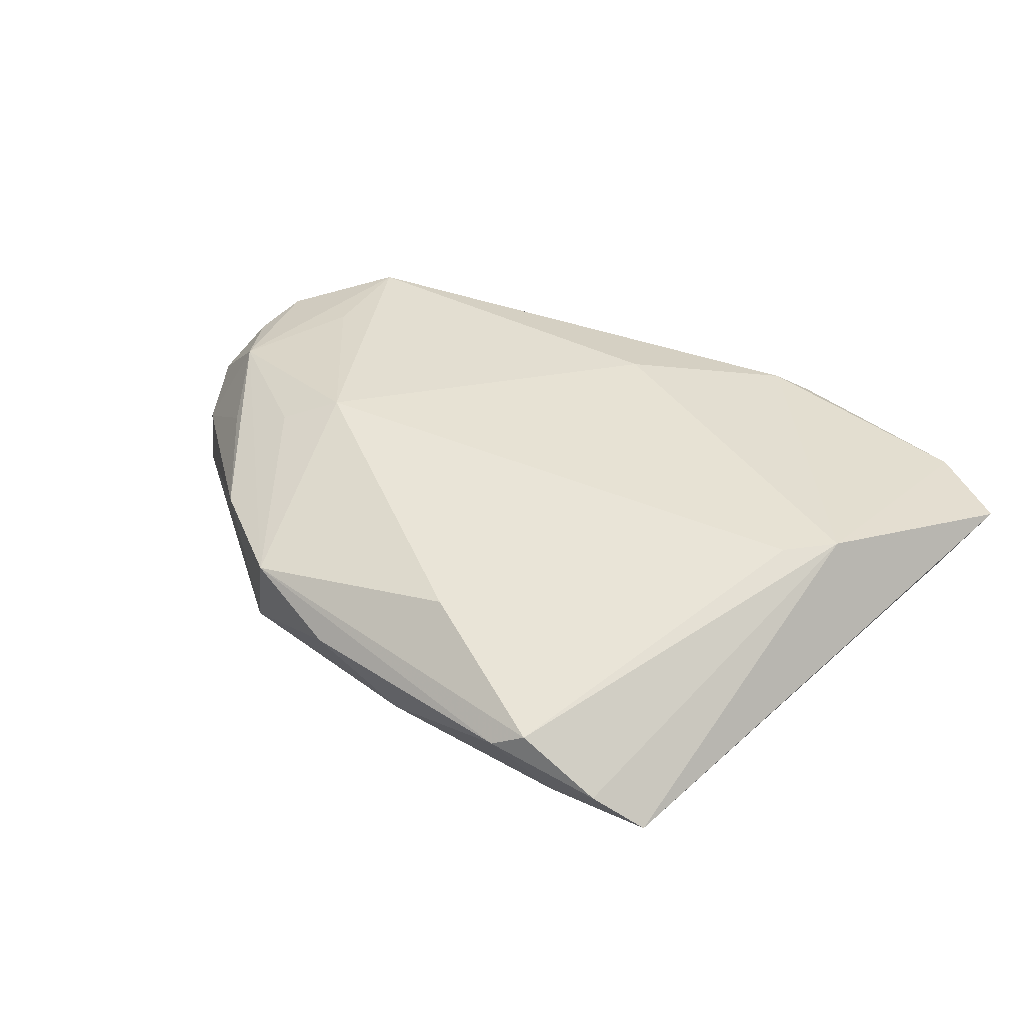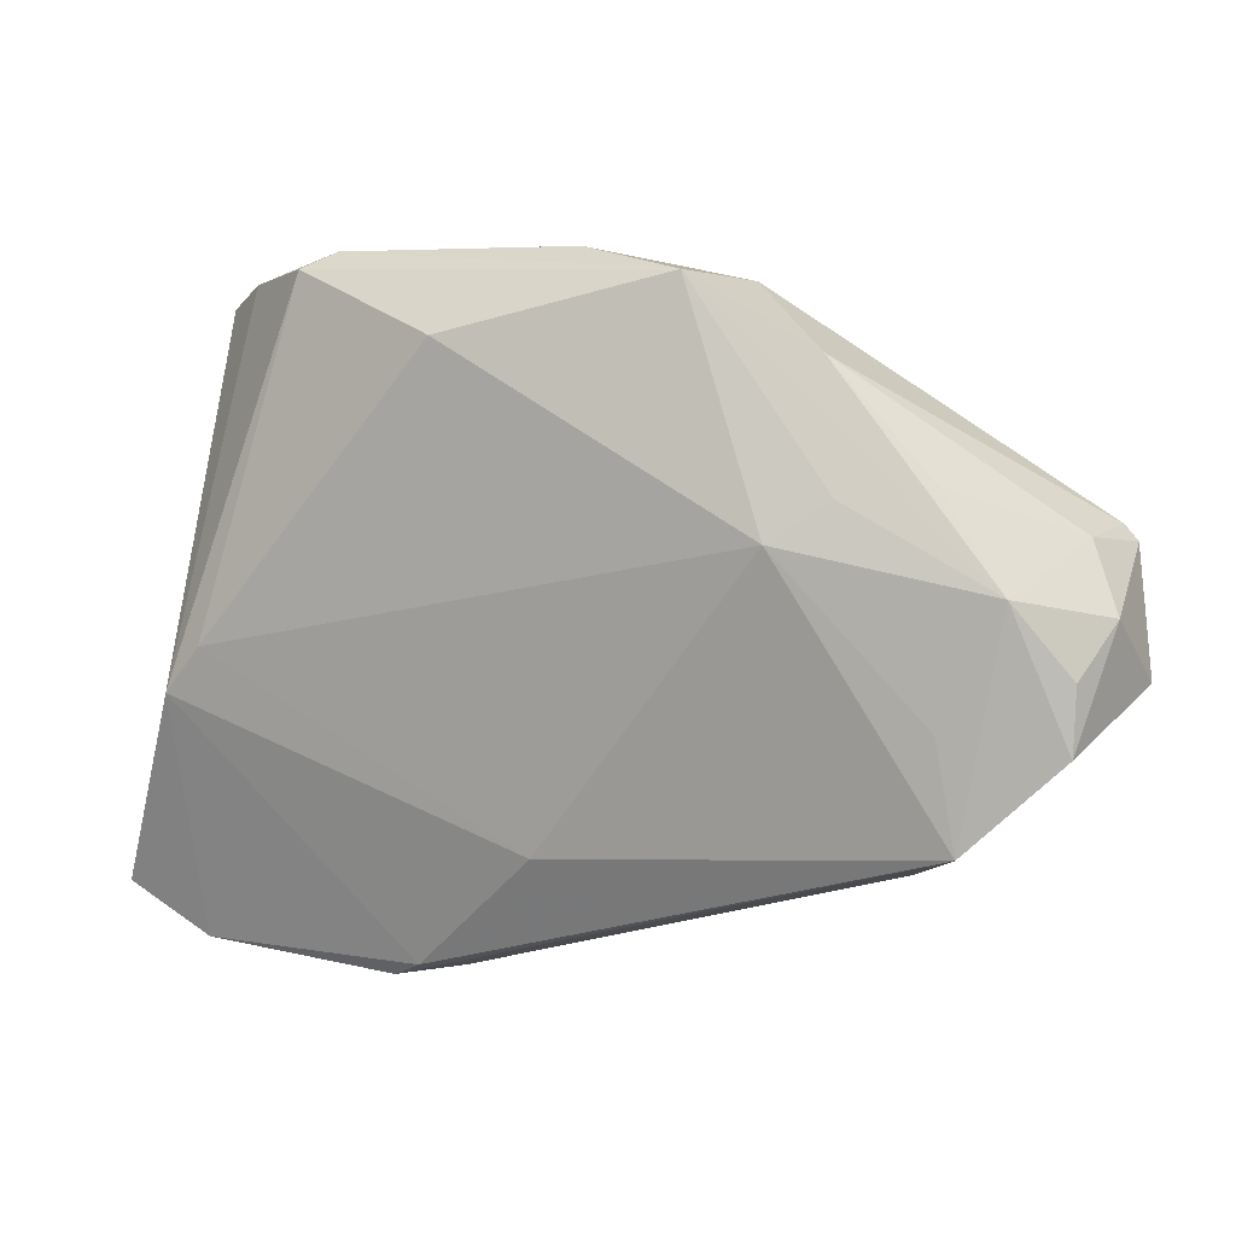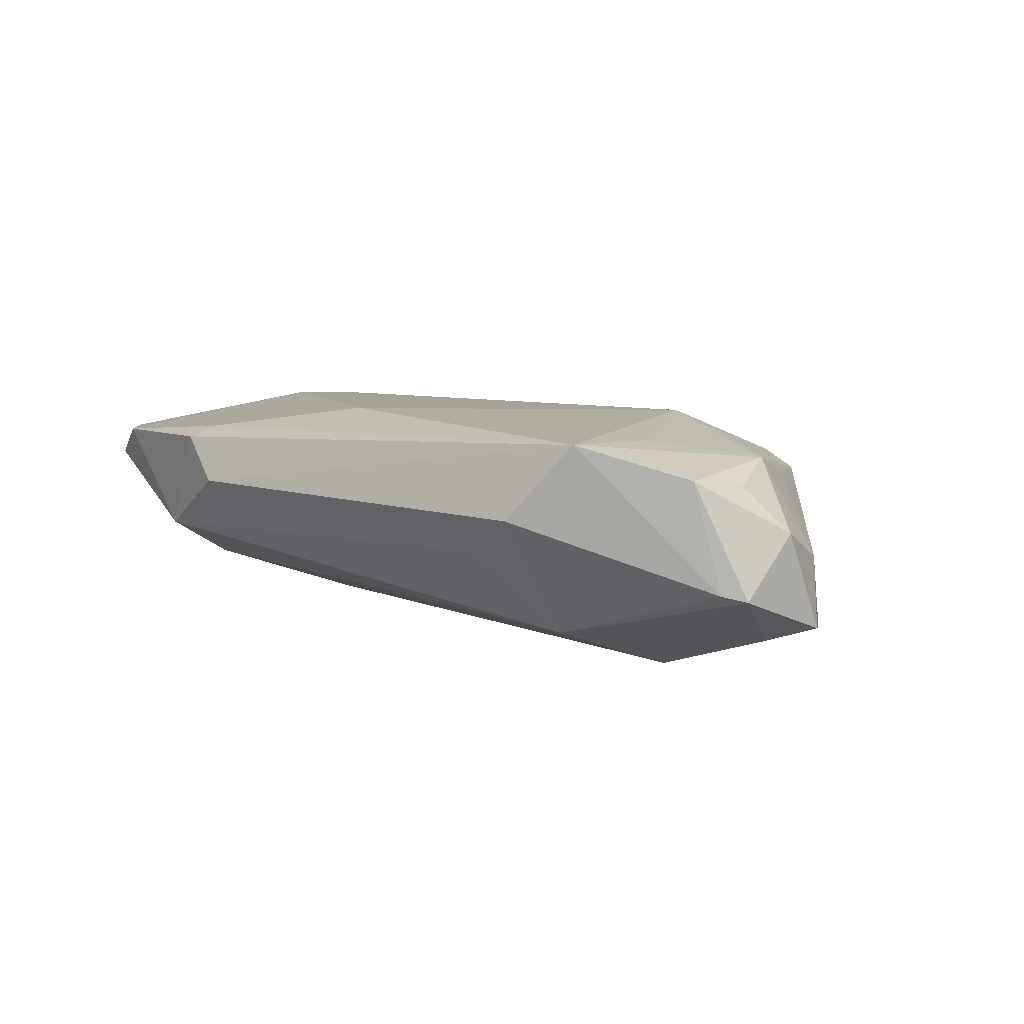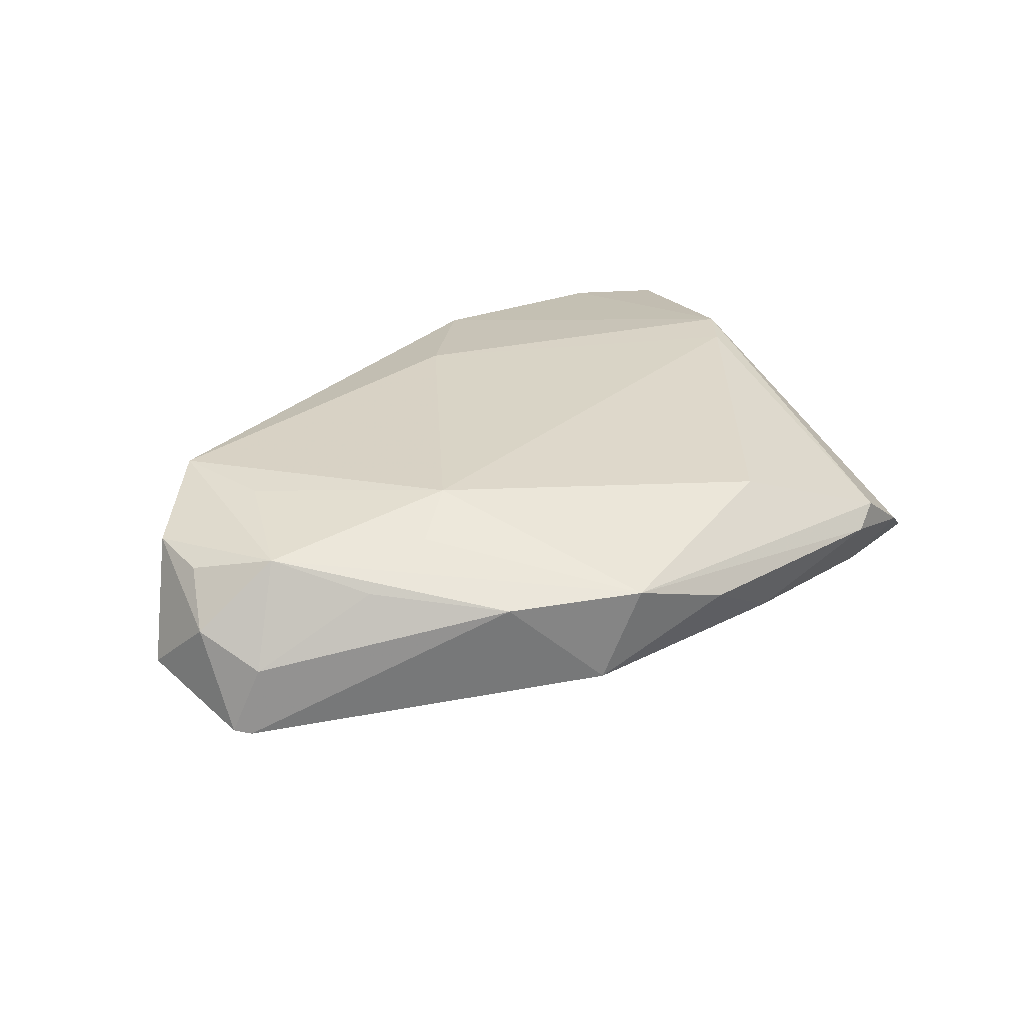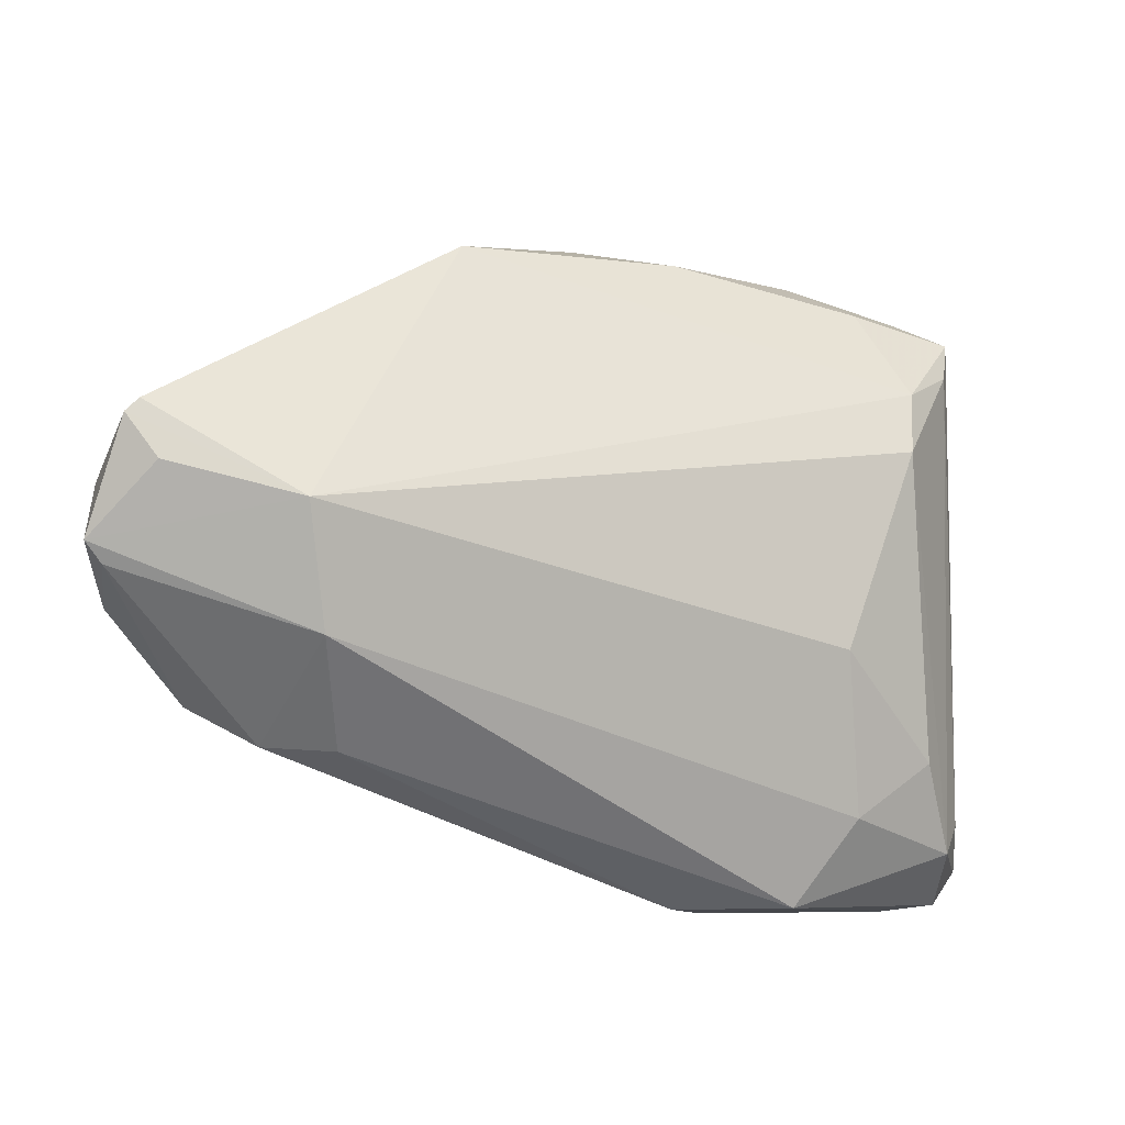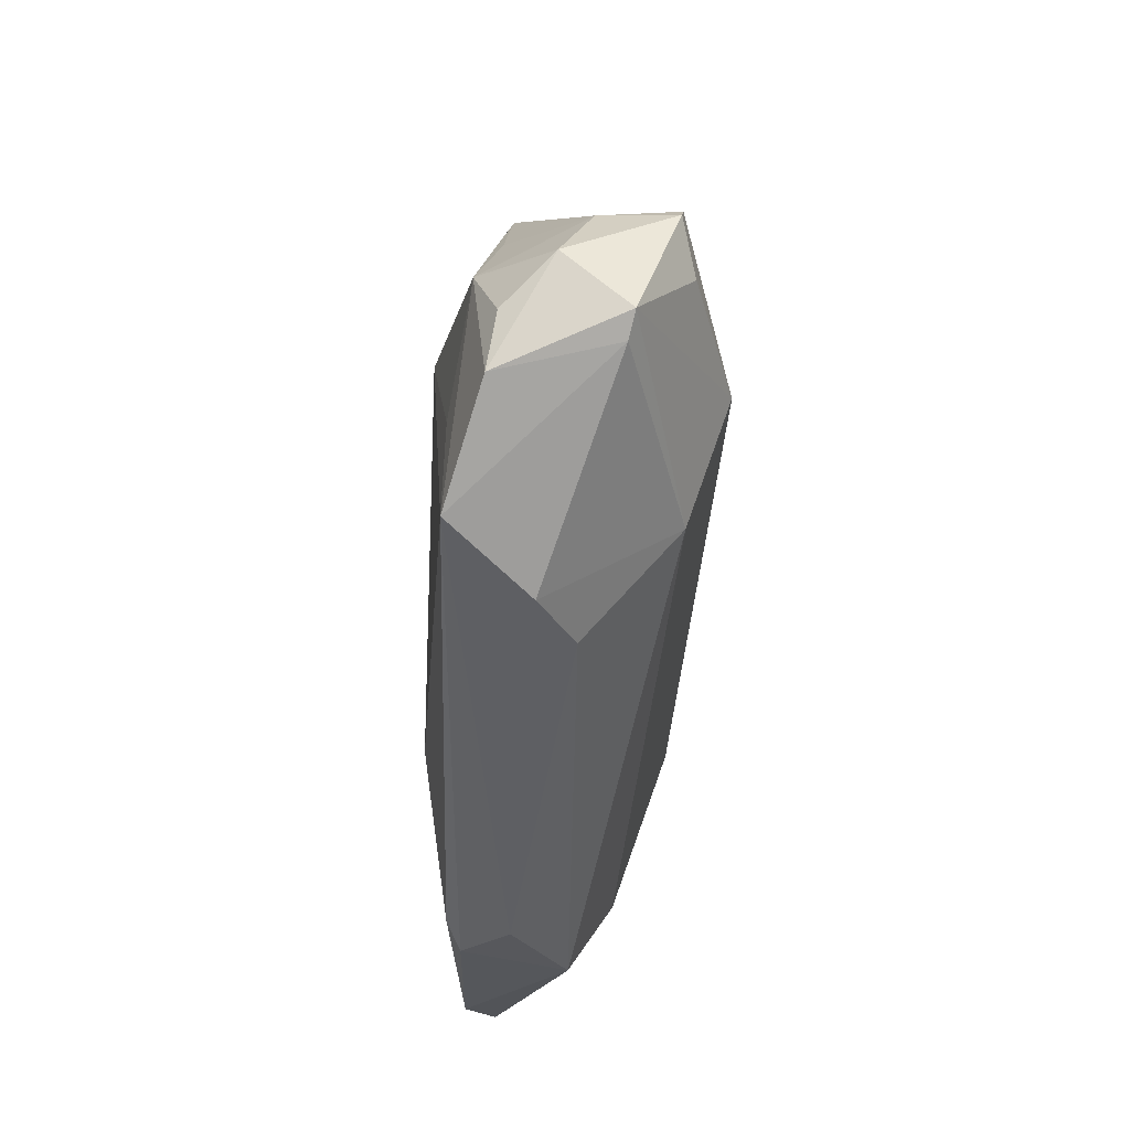
<metadata>
{"format":"obj","ext":"obj","renderer":"f3d","projection":"perspective","resolution":1024,"background":"white","views":[{"elev":38.4,"azim":-137.8,"up":"+Z"},{"elev":13.7,"azim":22.3,"up":"+Y"},{"elev":8.0,"azim":57.9,"up":"+Z"},{"elev":28.0,"azim":141.5,"up":"+Z"},{"elev":-11.9,"azim":159.6,"up":"+Y"},{"elev":-28.4,"azim":87.1,"up":"+Y"}]}
</metadata>
<code>
v 0.05332 0.01352 -0.0004923
v 0.01052 0.04057 0.00828
v 0.05654 0.01155 -0.009459
v -0.0299 -0.04209 -0.001883
v 0.03306 -0.0131 -0.01148
v 0.04114 -0.005308 0.01476
v -0.04576 -0.004126 0.0154
v -0.05435 -0.04064 0.006714
v -0.04651 -0.02401 -0.007558
v 0.02282 0.01356 0.01655
v -0.03304 0.03213 -0.007774
v 0.02623 0.03244 0.007468
v 0.03665 -0.02415 0.004948
v -0.04617 0.03547 -0.001539
v -0.01916 -0.03967 0.0136
v -0.05964 -0.03592 0.01031
v -0.05187 0.03184 -0.005907
v 0.0283 -0.0249 5.25e-05
v -0.01681 0.03281 0.01301
v -0.03833 0.03447 -0.00614
v 0.04765 0.009073 0.0123
v 0.01478 0.03819 -0.004125
v 0.03929 0.0195 0.008958
v 0.05467 -0.007525 0.01091
v -0.04047 0.01379 -0.01665
v -0.03611 -0.03131 -0.008048
v 0.05487 0.01323 -0.009793
v -0.01434 0.03937 -0.003143
v 0.05451 0.0003179 0.009731
v 0.04382 -0.01835 0.01512
v 0.05738 0.006017 0.003613
v 0.05964 -0.002571 -0.004189
v -0.04975 0.02638 -0.008963
v 0.05272 0.005934 -0.01121
v -0.05519 -0.03074 0.001545
v -0.0167 -0.04209 0.005815
v -0.002704 0.04209 0.003762
v -0.05217 -0.03473 -0.001416
v -0.04187 0.02192 -0.01443
v -0.03293 0.04029 0.00302
v -0.03186 -0.01154 -0.01504
v -0.003656 -0.02392 0.01665
v -0.02318 -0.04209 0.01178
v 0.02934 0.0183 0.01327
v -0.03682 0.03837 0.005287
v 0.03657 0.001648 -0.01665
v 0.05736 -0.005107 -0.003507
v -0.05037 -0.01011 0.0154
v -0.04855 -0.04141 0.01083
f 5 46 32
f 10 2 19
f 47 5 32
f 13 47 30
f 5 47 13
f 15 43 30
f 46 5 41
f 32 46 34
f 46 39 22
f 22 27 46
f 24 47 32
f 30 47 24
f 7 10 19
f 30 10 42
f 42 15 30
f 48 15 42
f 42 7 48
f 10 7 42
f 25 33 39
f 25 41 9
f 25 39 46
f 46 41 25
f 4 5 18
f 5 13 18
f 30 43 36
f 36 13 30
f 36 43 4
f 4 18 36
f 36 18 13
f 4 8 38
f 38 35 33
f 38 8 16
f 16 35 38
f 38 25 9
f 33 25 38
f 21 24 29
f 30 24 21
f 32 34 3
f 46 27 3
f 3 34 46
f 12 22 2
f 27 22 12
f 2 21 12
f 12 21 23
f 43 15 49
f 4 43 49
f 49 8 4
f 16 8 49
f 49 48 16
f 49 15 48
f 4 38 26
f 26 38 9
f 9 41 26
f 26 5 4
f 26 41 5
f 39 33 17
f 17 20 39
f 16 48 17
f 17 35 16
f 33 35 17
f 6 10 30
f 30 21 6
f 6 21 10
f 32 3 31
f 31 21 29
f 31 24 32
f 29 24 31
f 2 10 44
f 44 21 2
f 10 21 44
f 39 20 11
f 20 28 11
f 11 22 39
f 11 28 22
f 2 22 37
f 22 28 37
f 40 28 20
f 40 37 28
f 2 37 40
f 23 21 1
f 21 31 1
f 1 12 23
f 27 12 1
f 1 3 27
f 1 31 3
f 20 17 14
f 14 40 20
f 14 17 48
f 40 14 45
f 2 40 45
f 45 14 48
f 19 2 45
f 48 7 45
f 45 7 19

</code>
